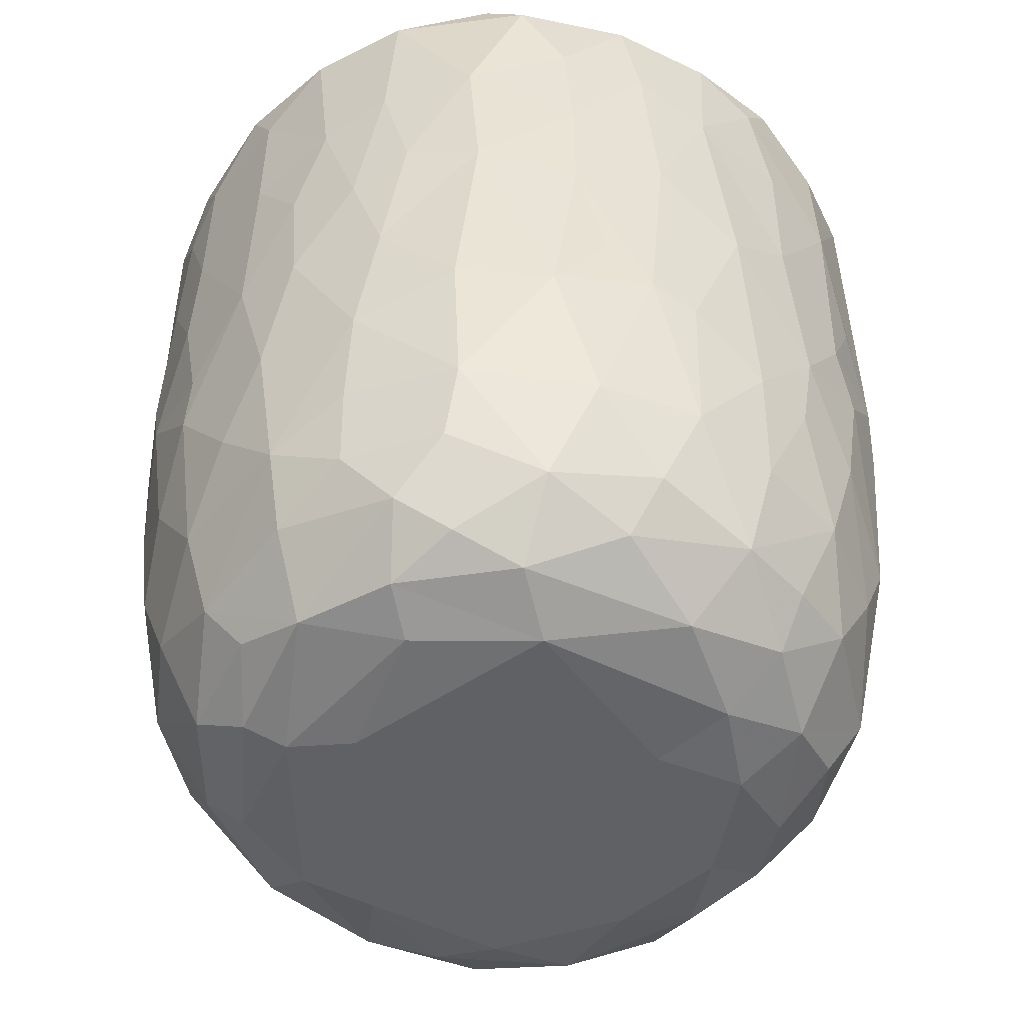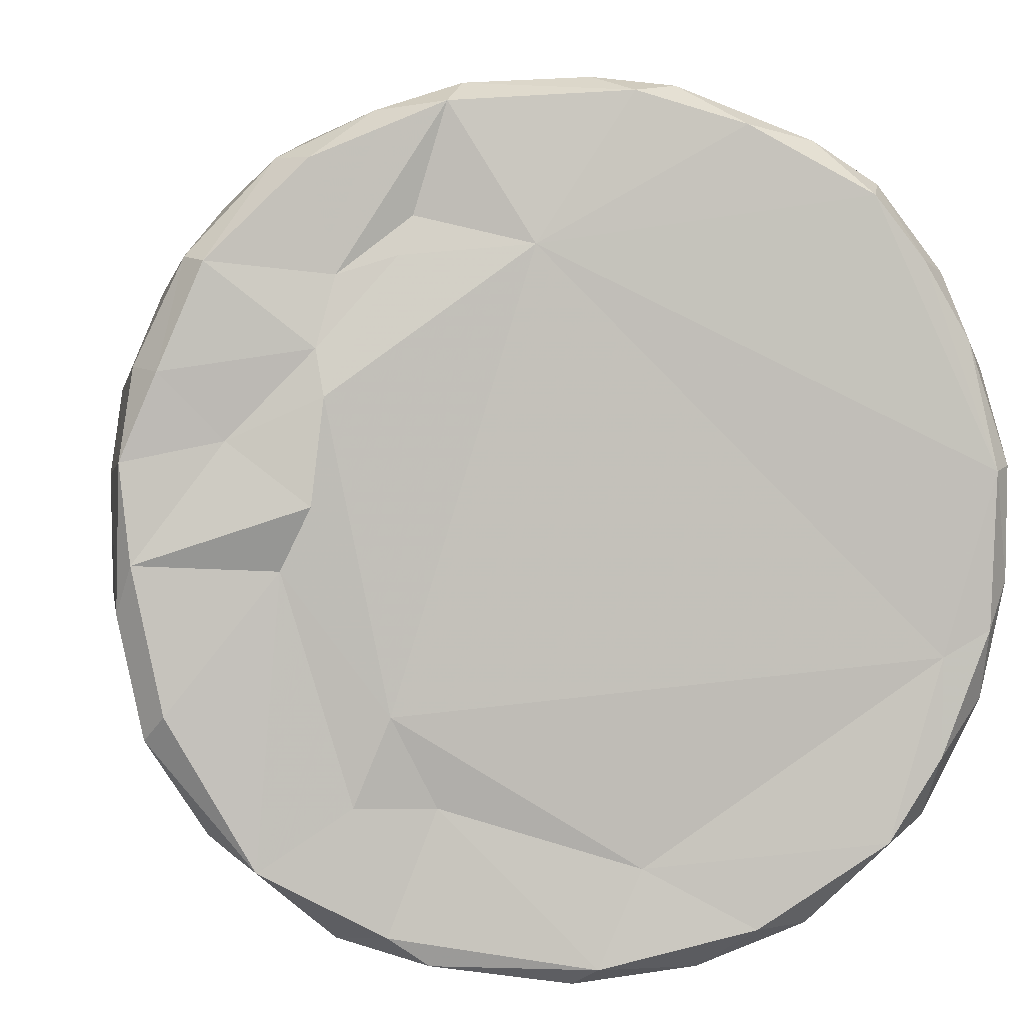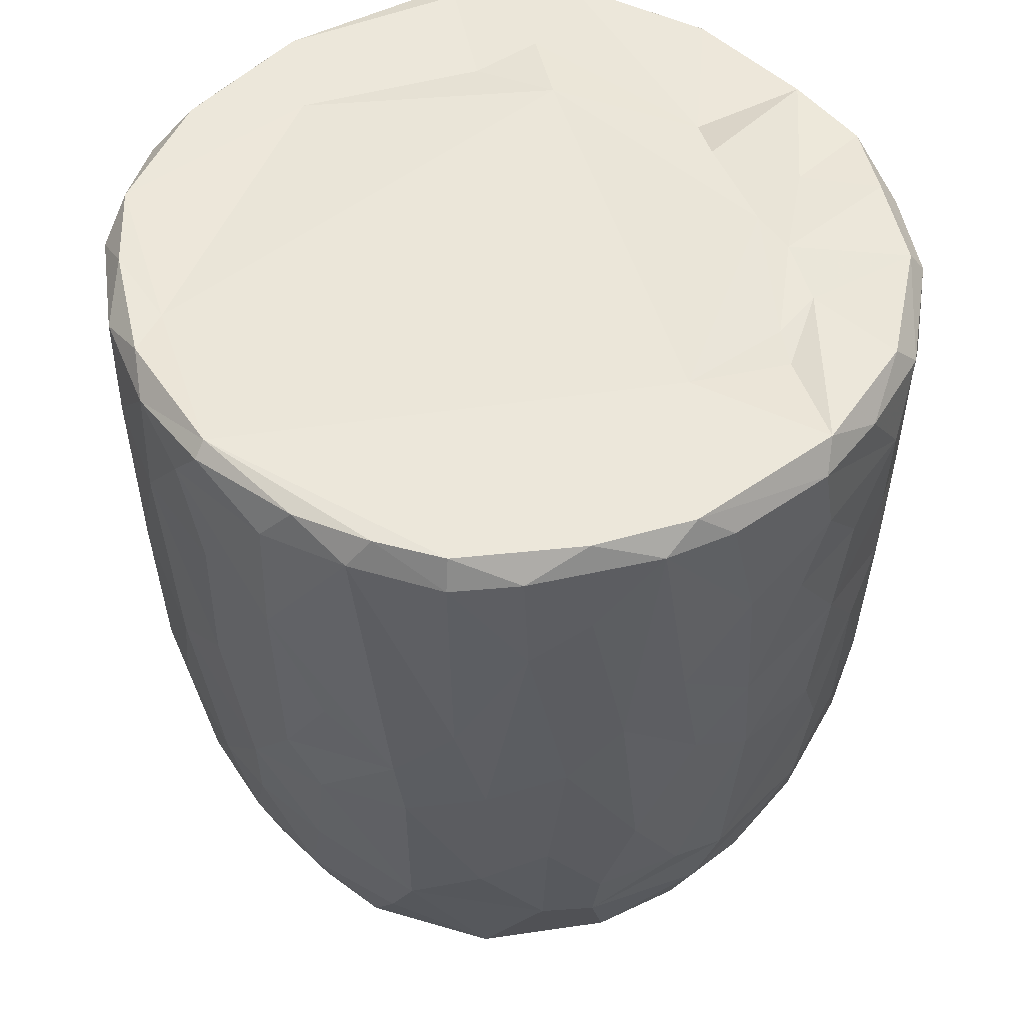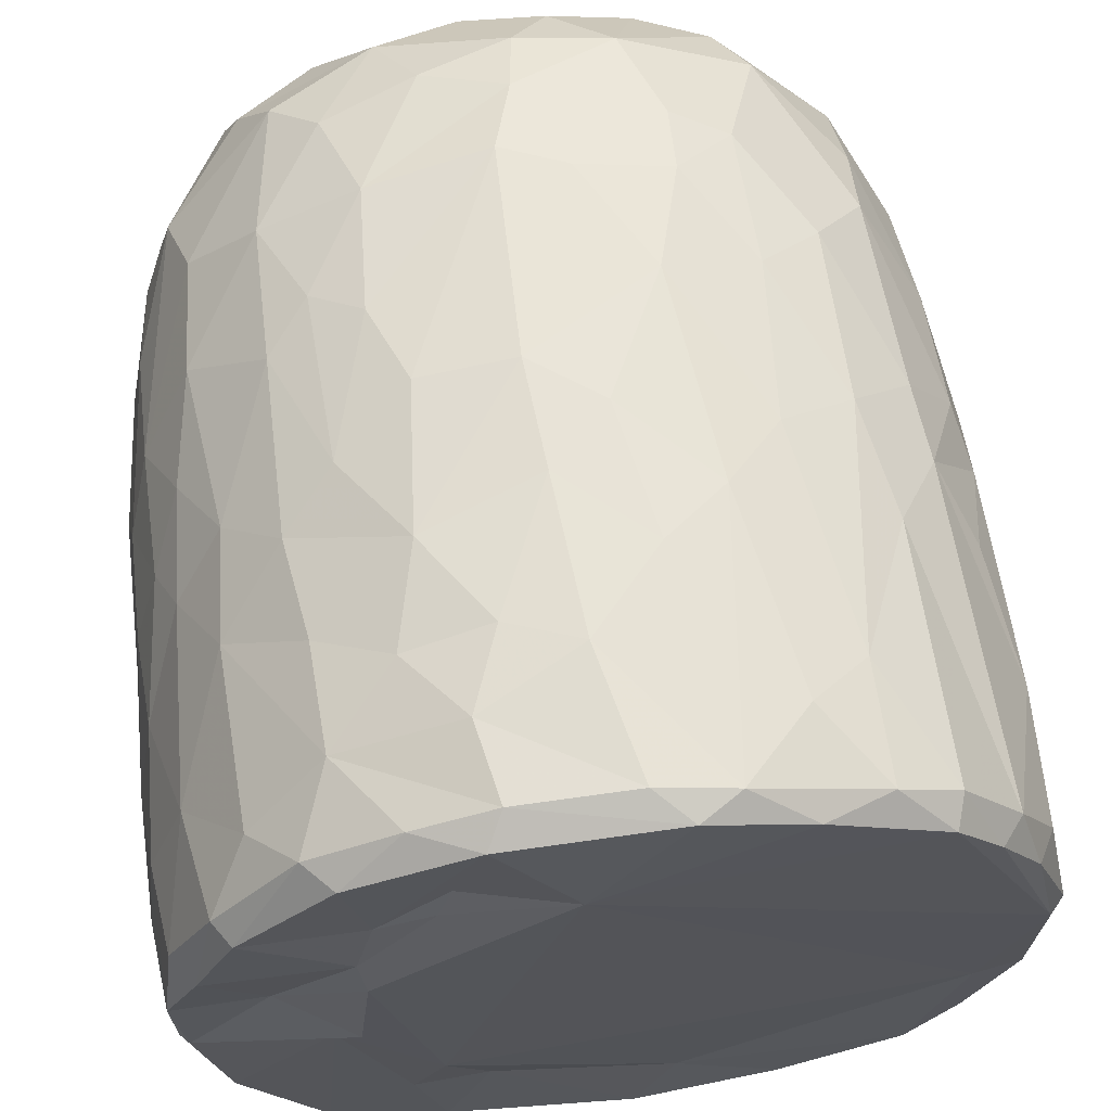
<metadata>
{"format":"obj","ext":"obj","renderer":"f3d","projection":"perspective","resolution":1024,"background":"white","views":[{"elev":-50.2,"azim":-130.2,"up":"+Y"},{"elev":2.4,"azim":172.9,"up":"+Z"},{"elev":51.3,"azim":-34.0,"up":"+Y"},{"elev":64.3,"azim":172.5,"up":"+Z"}]}
</metadata>
<code>
v 0.136 -0.05972 -0.8991
v 0.1613 -0.1938 -0.8926
v -0.06477 0.07871 -0.9124
v 0.2029 0.2179 -0.9004
v 0.1723 0.4605 -0.9065
v -0.08518 0.5112 -0.9157
v -0.2267 0.3128 -0.895
v 0.1656 0.8132 -0.908
v -0.08809 0.8191 -0.9167
v -0.3132 0.5312 -0.8775
v 0.2997 0.7379 -0.8789
v -0.009201 0.9516 -0.9152
v -0.2681 0.9316 -0.8894
v -0.004591 -0.4068 -0.8736
v 0.163 -0.5701 -0.8323
v -0.1619 -0.5756 -0.838
v -0.1505 -0.2472 -0.887
v -0.4077 -0.2982 -0.8109
v -0.2443 0.02896 -0.8859
v 0.3851 0.02709 -0.8452
v -0.4027 0.2295 -0.8404
v 0.3778 0.515 -0.8494
v 0.2831 0.9774 -0.8664
v -0.05596 0.9959 -0.8799
v -0.3614 -0.5131 -0.7892
v 0.3195 -0.353 -0.8318
v -0.473 -0.02043 -0.7997
v 0.4715 0.2305 -0.8109
v 0.5057 0.4961 -0.7885
v -0.476 0.5763 -0.8188
v 0.4815 0.7235 -0.8038
v -0.4967 0.9226 -0.8064
v 0.4675 0.9291 -0.8132
v -0.3829 0.991 -0.8071
v 0.3689 0.9921 -0.8055
v -0.1326 -0.7628 -0.7787
v 0.1498 -0.784 -0.7684
v -0.3259 -0.6861 -0.7603
v 0.4771 -0.4714 -0.7477
v 0.5376 -0.1942 -0.7465
v -0.6162 -0.2107 -0.6864
v 0.5209 -0.001268 -0.7702
v -0.5316 0.302 -0.7794
v 0.668 0.7418 -0.6749
v 0.3905 -0.6774 -0.7344
v -0.5971 -0.5391 -0.6531
v 0.6529 0.3523 -0.6796
v -0.66 0.5967 -0.6918
v 0.6284 0.998 -0.6693
v -0.1476 0.982 -0.6793
v -0.2984 -0.9434 -0.5861
v -0.4028 -0.8164 -0.6678
v -0.07133 -0.9317 -0.6637
v 0.09669 -0.885 -0.6968
v 0.3619 -0.8851 -0.6275
v -0.534 -0.6951 -0.6376
v 0.581 -0.6966 -0.6076
v 0.6443 -0.3255 -0.646
v 0.6626 0.0914 -0.6677
v -0.6726 0.2451 -0.6699
v -0.7428 0.9192 -0.5895
v -0.6547 0.9967 -0.635
v 0.4359 0.9923 -0.5438
v 0.7223 0.9412 -0.5982
v 0.2402 -0.9548 -0.5775
v -0.464 -0.8892 -0.5541
v -0.7614 -0.236 -0.5136
v 0.7915 0.2876 -0.5082
v -0.7681 0.9882 -0.258
v 0.2673 0.983 -0.5485
v 0.1972 -0.9926 -0.4878
v 0.5493 -0.8949 -0.462
v 0.7895 -0.148 -0.4747
v -0.8073 0.1823 -0.4761
v -0.8018 0.7182 -0.4987
v 0.3629 1.012 -0.362
v -0.2233 -0.988 -0.4843
v -0.6558 -0.7909 -0.4478
v 0.745 -0.5782 -0.4385
v -0.8109 0.4429 -0.482
v 0.8135 0.5937 -0.4699
v -0.7647 0.9902 -0.4638
v 0.4881 -0.9586 -0.3954
v -0.5179 -0.9462 -0.4004
v 0.6674 -0.7673 -0.4404
v -0.8259 -0.08492 -0.4025
v 0.8473 0.9394 -0.409
v -0.7716 -0.558 -0.3953
v 0.07643 -1.007 -0.3859
v -0.4244 -1.002 -0.2642
v -0.8629 -0.1785 -0.2996
v 0.8349 -0.06762 -0.3854
v 0.8771 0.3582 -0.3067
v -0.8617 0.9303 -0.3467
v 0.8089 0.9921 -0.3576
v 0.7128 -0.8679 -0.1554
v 0.8328 -0.4704 -0.2621
v 0.5332 -0.9837 -0.1853
v -0.6831 -0.8687 -0.2419
v -0.7709 -0.737 -0.217
v -0.8888 0.2907 -0.2698
v 0.8762 0.6735 -0.3032
v -0.8809 0.7026 -0.3077
v 0.58 1.001 -0.07119
v 0.7836 -0.7364 -0.184
v -0.8431 -0.5398 -0.1573
v 0.8827 -0.2705 -0.1307
v 0.8941 0.04488 -0.2028
v 0.9005 0.933 -0.1588
v 0.07322 1.012 0.5752
v -0.9126 0.9359 -0.1045
v -0.8654 0.9879 -0.2027
v 0.4915 -0.9904 -0.01324
v -0.6276 -0.9509 -0.01767
v 0.912 0.3858 -0.1331
v -0.9155 0.6335 -0.1264
v 0.8717 0.9847 -0.05874
v -0.8814 -0.2057 -0.1839
v -0.919 0.1569 -0.0528
v 0.9098 0.7742 -0.1219
v -0.3102 -0.9945 0.1694
v -0.7767 -0.7909 0.03339
v 0.8424 -0.5875 -0.02762
v -0.887 -0.307 0.01382
v -0.8748 1.001 0.1216
v 0.4253 -0.9887 0.3125
v 0.9019 -0.1286 0.07365
v 0.9169 0.4959 0.09247
v 0.5214 1.053 0.05754
v -0.5067 -0.984 0.2009
v 0.7786 -0.7659 0.1546
v 0.8676 -0.4324 0.08004
v 0.907 0.2139 0.0754
v -0.914 0.2745 0.1187
v -0.9216 0.8662 0.05257
v 0.4942 1.029 0.2728
v 0.6917 -0.8947 0.127
v -0.664 -0.8972 0.2238
v -0.844 -0.5669 0.05253
v 0.8119 -0.6359 0.1904
v -0.9126 0.63 0.1246
v -0.9056 0.9678 0.133
v 0.9132 0.7783 0.1163
v 0.5679 -0.9579 0.2468
v -0.8732 -0.3105 0.1636
v -0.8893 -0.09703 0.1907
v 0.8938 0.9766 0.1438
v 0.6862 0.9858 0.186
v -0.7473 -0.7809 0.2203
v -0.8119 -0.5634 0.2867
v 0.8801 -0.02487 0.239
v 0.8297 -0.3944 0.3068
v -0.8655 0.1024 0.3311
v 0.8861 0.2094 0.2349
v 0.8893 0.7229 0.2874
v 0.8692 0.4429 0.322
v -0.8785 0.5916 0.332
v -0.8695 0.8924 0.3305
v 0.8193 0.992 0.3221
v -0.8261 -0.3048 0.3621
v 0.8651 0.9278 0.3324
v 0.5089 1.008 0.3678
v -0.3686 -0.9915 0.3714
v 0.6001 -0.8978 0.3918
v -0.7012 -0.7621 0.3949
v -0.5376 -0.9357 0.4042
v 0.1476 -0.991 0.4733
v 0.7376 -0.6406 0.4363
v 0.8276 -0.1231 0.3988
v -0.8297 -0.02032 0.4129
v 0.8251 0.1619 0.4189
v -0.8187 0.9818 0.3868
v -0.1211 -0.9873 0.5138
v -0.8191 0.3248 0.447
v 0.8065 0.696 0.4847
v 0.3948 -0.9488 0.5178
v -0.7059 -0.5859 0.4984
v 0.6948 -0.4717 0.5567
v -0.7752 0.9255 0.5277
v -0.7211 0.9944 0.5496
v 0.344 0.9893 0.5524
v 0.7278 0.9988 0.539
v -0.2943 -0.9501 0.5695
v 0.5646 -0.8351 0.5224
v 0.7144 -0.2047 0.5848
v 0.7576 0.03516 0.5426
v -0.7322 0.1997 0.5972
v 0.7796 0.2716 0.5089
v 0.7641 0.9451 0.5494
v -0.6177 0.9993 0.6792
v -0.4531 -0.8711 0.5827
v -0.5163 -0.7485 0.6412
v -0.6944 -0.4149 0.58
v 0.4683 0.9884 0.5134
v 0.07939 -0.9445 0.6332
v -0.7138 0.02945 0.6085
v 0.6717 0.1897 0.6535
v 0.6939 0.4294 0.6393
v 0.2652 -0.8605 0.6916
v 0.494 -0.76 0.6492
v -0.1042 -0.8965 0.6852
v 0.543 -0.4327 0.7131
v -0.6393 0.929 0.705
v -0.6286 0.365 0.6999
v 0.6803 0.8226 0.6554
v 0.3135 0.9736 0.6319
v 0.5204 0.99 0.7425
v -0.2309 -0.7665 0.7627
v -0.5736 -0.282 0.7128
v 0.552 0.282 0.7598
v 0.5819 0.9244 0.7466
v 0.3945 -0.6518 0.7441
v -0.4283 -0.497 0.7721
v -0.5741 0.1181 0.7424
v 0.5466 -0.1169 0.747
v -0.01661 -0.7852 0.7786
v -0.3031 -0.5415 0.8148
v -0.4373 -0.1783 0.8026
v 0.5208 0.5074 0.7806
v 0.5112 0.7465 0.7961
v -0.497 0.6804 0.7993
v -0.5031 0.9425 0.7901
v -0.3557 1.001 0.8172
v 0.2474 0.9938 0.8573
v 0.1847 -0.7114 0.7884
v 0.3257 -0.4341 0.8222
v 0.4543 -0.2221 0.791
v 0.003929 -0.6298 0.8395
v -0.2995 -0.3941 0.837
v 0.3452 -0.1471 0.8425
v 0.4392 0.1644 0.8192
v -0.4113 0.1912 0.8337
v 0.3068 0.3678 0.8794
v 0.3632 0.5902 0.8561
v -0.3712 0.7785 0.8559
v 0.3858 0.928 0.8422
v 0.05392 -0.4654 0.871
v -0.09066 -0.4052 0.8724
v -0.2304 -0.1492 0.8763
v 0.2754 0.03443 0.8738
v -0.2864 0.3308 0.8767
v 0.2431 0.747 0.8971
v -0.2184 0.9451 0.8975
v -0.1281 0.9979 0.8825
v 0.06369 0.03331 0.9082
v -0.08973 0.1432 0.9049
v 0.04463 0.2809 0.9134
v -0.1464 0.4477 0.9089
v 0.174 0.5709 0.9053
v 0.2093 0.9258 0.8997
v -0.04967 0.9284 0.9148
v 0.01632 0.6357 0.9222
f 1 2 3
f 1 3 4
f 3 5 4
f 3 6 5
f 7 6 3
f 6 8 5
f 9 6 10
f 6 9 8
f 11 5 8
f 8 9 12
f 9 13 12
f 14 2 15
f 16 17 14
f 14 17 2
f 17 18 19
f 19 3 17
f 17 3 2
f 2 1 20
f 20 1 4
f 19 21 7
f 7 3 19
f 5 22 4
f 10 6 7
f 11 22 5
f 10 13 9
f 8 12 23
f 8 23 11
f 24 12 13
f 12 24 23
f 16 14 15
f 25 18 16
f 15 2 26
f 18 17 16
f 2 20 26
f 27 19 18
f 27 21 19
f 20 4 28
f 4 22 28
f 21 10 7
f 29 28 22
f 30 10 21
f 31 22 11
f 30 13 10
f 32 13 30
f 11 33 31
f 23 33 11
f 34 13 32
f 34 24 13
f 35 33 23
f 24 35 23
f 36 16 37
f 16 15 37
f 38 16 36
f 38 25 16
f 39 26 40
f 27 18 41
f 26 20 40
f 20 42 40
f 20 28 42
f 27 43 21
f 30 21 43
f 31 29 22
f 29 31 44
f 37 15 45
f 25 38 46
f 39 45 15
f 26 39 15
f 29 47 28
f 30 43 48
f 47 29 44
f 48 32 30
f 31 33 44
f 44 33 49
f 49 33 35
f 34 50 24
f 51 52 53
f 52 36 53
f 53 36 37
f 53 37 54
f 52 38 36
f 37 45 55
f 46 38 56
f 57 45 39
f 18 25 46
f 58 39 40
f 42 28 59
f 60 43 27
f 59 28 47
f 61 32 48
f 32 62 34
f 63 49 35
f 37 55 54
f 57 55 45
f 52 56 38
f 39 58 57
f 18 46 41
f 59 40 42
f 41 60 27
f 48 43 60
f 64 44 49
f 62 32 61
f 62 50 34
f 54 65 53
f 55 65 54
f 66 56 52
f 40 59 58
f 41 67 60
f 59 47 68
f 68 47 44
f 62 69 50
f 50 70 24
f 70 35 24
f 35 70 63
f 65 71 53
f 66 52 51
f 57 72 55
f 41 46 67
f 73 58 59
f 60 67 74
f 75 61 48
f 76 70 50
f 77 51 53
f 78 56 66
f 46 56 78
f 58 79 57
f 58 73 79
f 73 59 68
f 48 80 75
f 44 81 68
f 44 64 81
f 62 61 82
f 82 69 62
f 50 69 76
f 77 53 71
f 55 83 65
f 72 83 55
f 66 84 78
f 85 72 57
f 86 74 67
f 80 48 60
f 80 60 74
f 64 87 81
f 49 87 64
f 84 66 51
f 78 88 46
f 88 67 46
f 89 77 71
f 51 90 84
f 90 51 77
f 83 71 65
f 79 85 57
f 91 86 67
f 73 68 92
f 68 81 93
f 94 61 75
f 61 94 82
f 70 76 63
f 87 49 95
f 96 72 85
f 73 97 79
f 68 93 92
f 98 89 71
f 78 84 99
f 78 100 88
f 91 67 88
f 92 97 73
f 91 74 86
f 80 74 101
f 102 93 81
f 80 103 75
f 87 102 81
f 76 104 63
f 83 98 71
f 96 83 72
f 96 85 105
f 85 79 105
f 79 97 105
f 106 91 88
f 92 107 97
f 91 101 74
f 93 108 92
f 80 101 103
f 103 94 75
f 87 109 102
f 110 76 69
f 63 104 49
f 98 83 96
f 99 100 78
f 106 88 100
f 92 108 107
f 111 94 103
f 82 94 112
f 89 90 77
f 113 89 98
f 99 84 114
f 102 115 93
f 103 101 116
f 95 117 87
f 117 109 87
f 112 69 82
f 91 106 118
f 119 91 118
f 119 101 91
f 115 108 93
f 109 120 102
f 111 112 94
f 49 104 95
f 104 117 95
f 114 84 90
f 116 101 119
f 115 102 120
f 103 116 111
f 89 121 90
f 99 122 100
f 97 123 105
f 97 107 123
f 118 106 124
f 111 125 112
f 126 121 89
f 113 126 89
f 122 99 114
f 122 106 100
f 108 127 107
f 124 119 118
f 120 128 115
f 125 69 112
f 129 117 104
f 90 130 114
f 131 96 105
f 107 132 123
f 115 127 108
f 115 133 127
f 134 116 119
f 135 111 116
f 110 136 76
f 136 104 76
f 121 130 90
f 113 98 137
f 96 137 98
f 122 114 138
f 105 123 131
f 106 122 139
f 139 124 106
f 132 140 123
f 141 116 134
f 141 135 116
f 142 111 135
f 109 143 120
f 111 142 125
f 136 129 104
f 144 113 137
f 96 131 137
f 140 131 123
f 145 124 139
f 107 127 132
f 128 133 115
f 138 114 130
f 146 124 145
f 124 146 119
f 134 119 146
f 120 143 128
f 109 147 143
f 109 117 147
f 148 117 129
f 138 149 122
f 122 150 139
f 127 151 132
f 133 151 127
f 148 147 117
f 126 113 144
f 150 122 149
f 145 139 150
f 132 152 140
f 152 132 151
f 153 134 146
f 133 154 151
f 147 155 143
f 136 148 129
f 154 128 156
f 133 128 154
f 157 141 134
f 156 128 155
f 155 128 143
f 157 135 141
f 158 142 135
f 148 159 147
f 160 145 150
f 157 134 153
f 158 135 157
f 147 161 155
f 136 162 148
f 163 130 121
f 164 144 137
f 138 165 149
f 164 137 131
f 165 150 149
f 160 146 145
f 159 161 147
f 125 110 69
f 162 159 148
f 163 166 130
f 167 121 126
f 138 130 166
f 168 164 131
f 168 131 140
f 151 169 152
f 170 146 160
f 153 146 170
f 154 156 171
f 172 142 158
f 142 172 125
f 173 163 121
f 152 168 140
f 154 171 151
f 174 157 153
f 175 156 155
f 175 155 161
f 176 167 126
f 176 126 144
f 164 176 144
f 165 138 166
f 177 150 165
f 169 168 152
f 169 178 168
f 151 171 169
f 179 158 157
f 172 180 125
f 181 136 110
f 162 182 159
f 167 173 121
f 183 166 163
f 164 168 184
f 177 160 150
f 178 169 185
f 186 169 171
f 153 170 187
f 153 187 174
f 156 188 171
f 175 188 156
f 161 189 175
f 189 159 182
f 189 161 159
f 180 190 125
f 181 162 136
f 163 173 183
f 166 183 191
f 184 176 164
f 166 192 165
f 191 192 166
f 193 160 177
f 185 169 186
f 171 188 186
f 179 172 158
f 172 179 180
f 190 110 125
f 194 182 162
f 181 194 162
f 195 167 176
f 177 165 192
f 193 170 160
f 170 196 187
f 197 186 188
f 198 188 175
f 179 157 187
f 187 157 174
f 195 173 167
f 199 195 176
f 168 200 184
f 193 177 192
f 200 168 178
f 196 170 193
f 173 201 183
f 184 199 176
f 178 185 202
f 186 197 185
f 188 198 197
f 203 179 204
f 189 205 175
f 203 180 179
f 110 206 181
f 181 206 194
f 194 207 182
f 201 173 195
f 183 208 191
f 208 183 201
f 184 200 199
f 202 200 178
f 196 193 209
f 197 198 210
f 179 187 204
f 198 175 205
f 203 190 180
f 189 182 211
f 208 192 191
f 199 200 212
f 200 202 212
f 192 213 193
f 193 213 209
f 214 196 209
f 185 197 215
f 187 196 214
f 189 211 205
f 182 207 211
f 195 216 201
f 195 199 216
f 217 213 192
f 209 213 218
f 185 215 202
f 209 218 214
f 197 210 215
f 214 204 187
f 219 198 220
f 205 220 198
f 203 204 221
f 211 220 205
f 190 203 222
f 190 223 110
f 224 194 206
f 201 216 208
f 225 216 199
f 217 192 208
f 212 225 199
f 225 212 226
f 202 226 212
f 226 202 227
f 215 227 202
f 214 221 204
f 198 219 210
f 222 203 221
f 223 190 222
f 224 207 194
f 228 208 216
f 225 228 216
f 217 208 228
f 213 217 229
f 213 229 218
f 230 227 231
f 215 231 227
f 232 214 218
f 210 231 215
f 221 214 232
f 210 219 233
f 220 234 219
f 221 235 222
f 236 220 211
f 207 224 236
f 207 236 211
f 110 224 206
f 225 226 228
f 237 228 226
f 237 217 228
f 238 229 217
f 238 217 237
f 230 237 226
f 229 238 239
f 227 230 226
f 229 239 218
f 240 230 231
f 232 218 239
f 210 233 231
f 235 232 241
f 235 221 232
f 219 234 233
f 220 242 234
f 235 243 222
f 243 223 222
f 243 244 223
f 223 244 110
f 244 224 110
f 245 238 237
f 239 238 245
f 240 245 237
f 240 237 230
f 246 239 245
f 241 232 239
f 241 239 246
f 233 247 245
f 233 245 240
f 231 233 240
f 248 241 246
f 248 243 241
f 234 249 233
f 243 235 241
f 242 249 234
f 250 242 220
f 220 236 250
f 224 250 236
f 244 243 251
f 244 251 250
f 224 244 250
f 247 246 245
f 248 246 247
f 252 248 247
f 252 247 249
f 233 249 247
f 243 248 252
f 251 243 252
f 252 249 242
f 251 252 242
f 250 251 242

</code>
